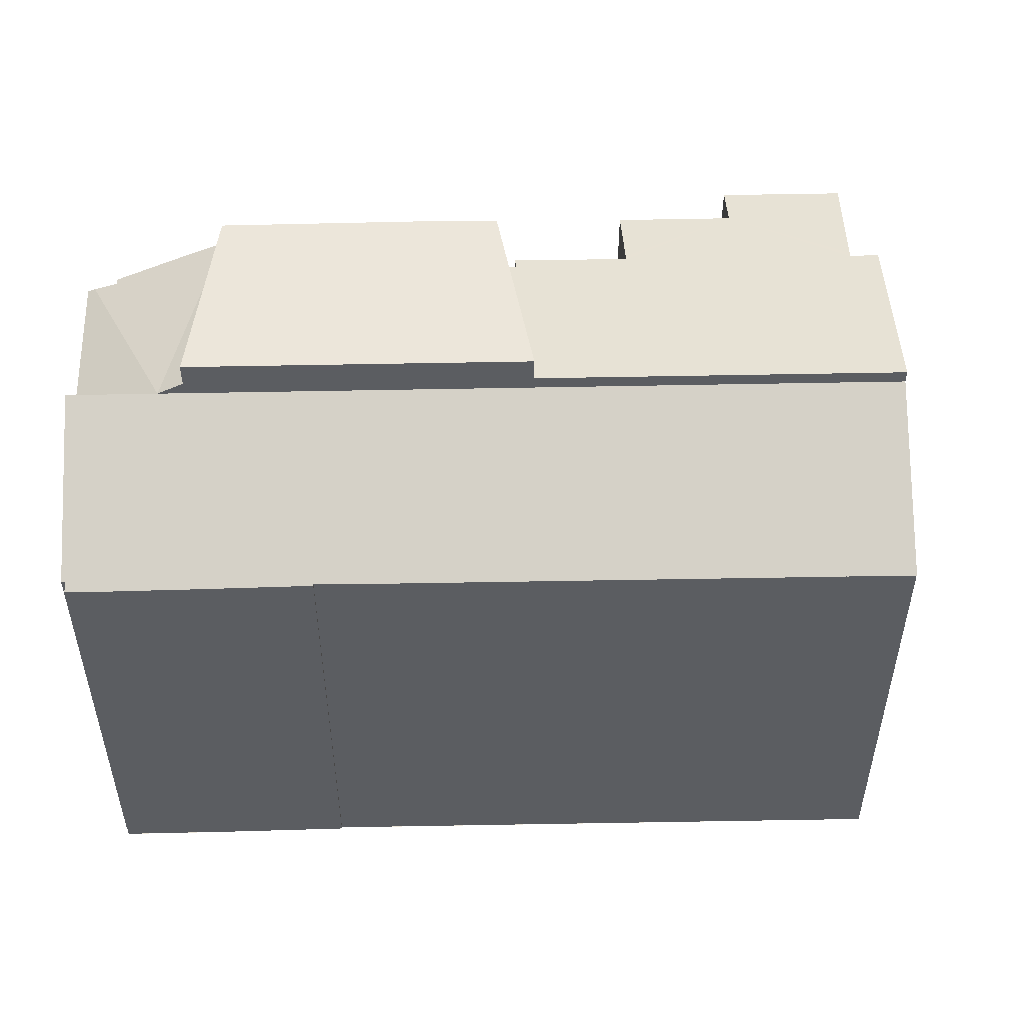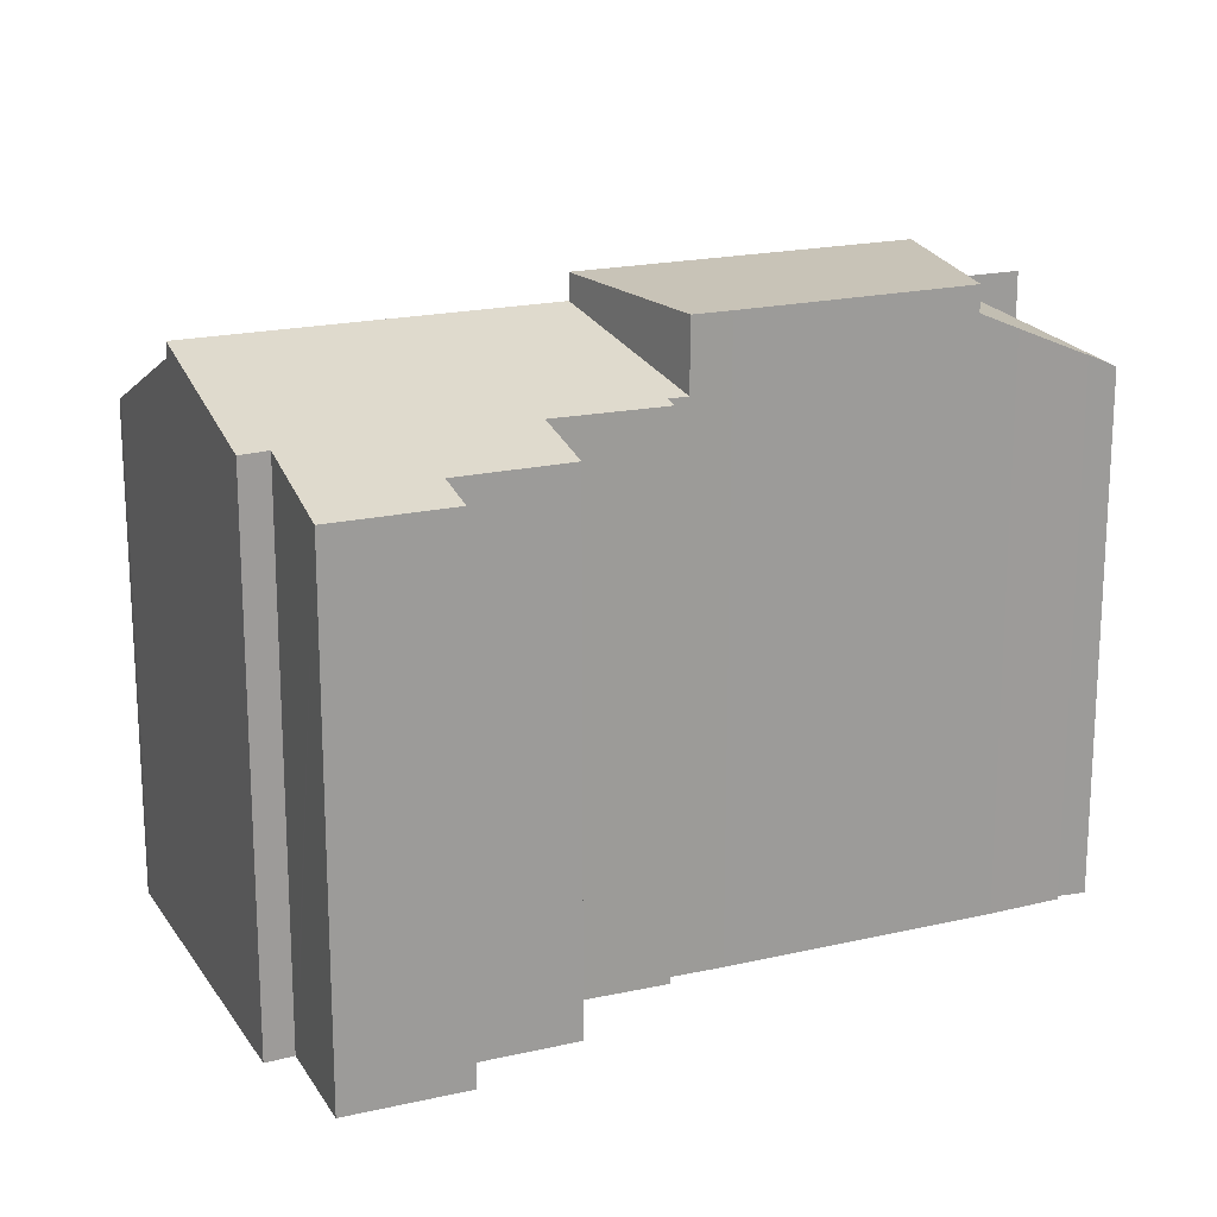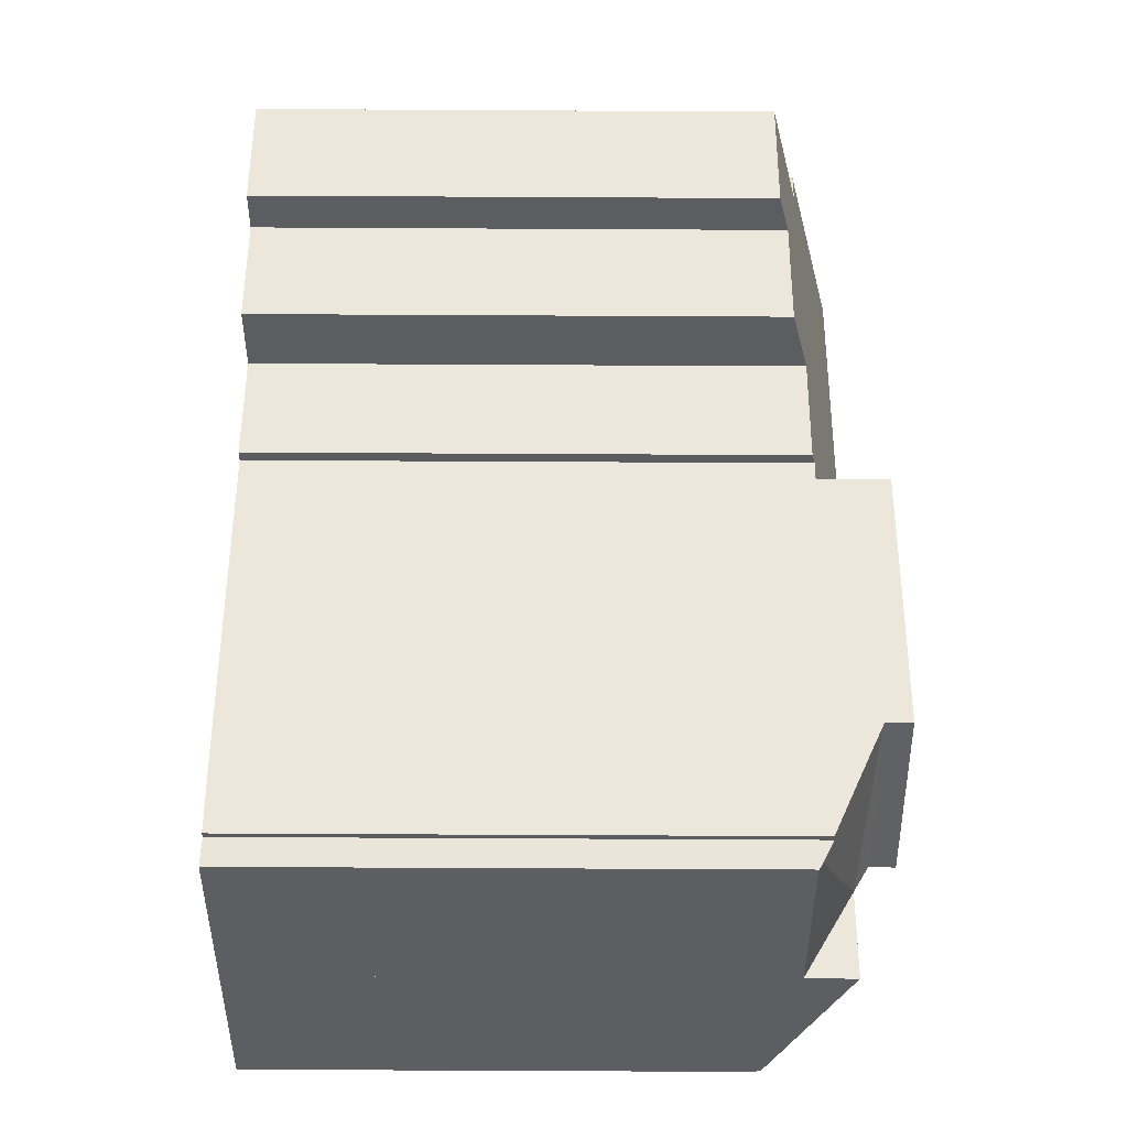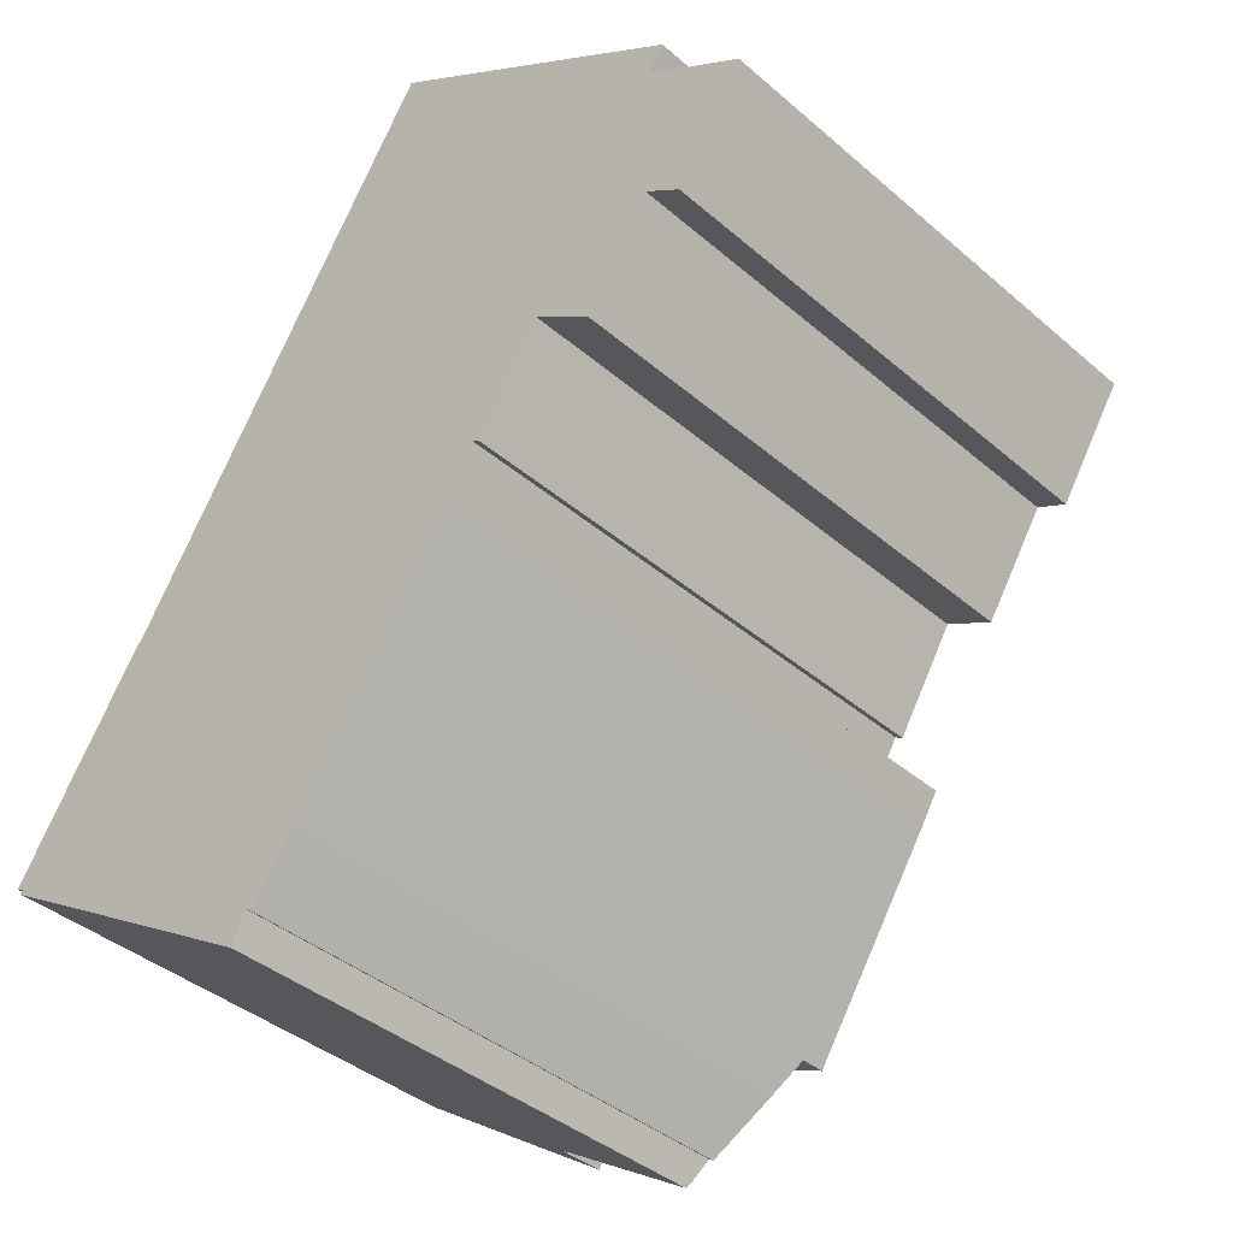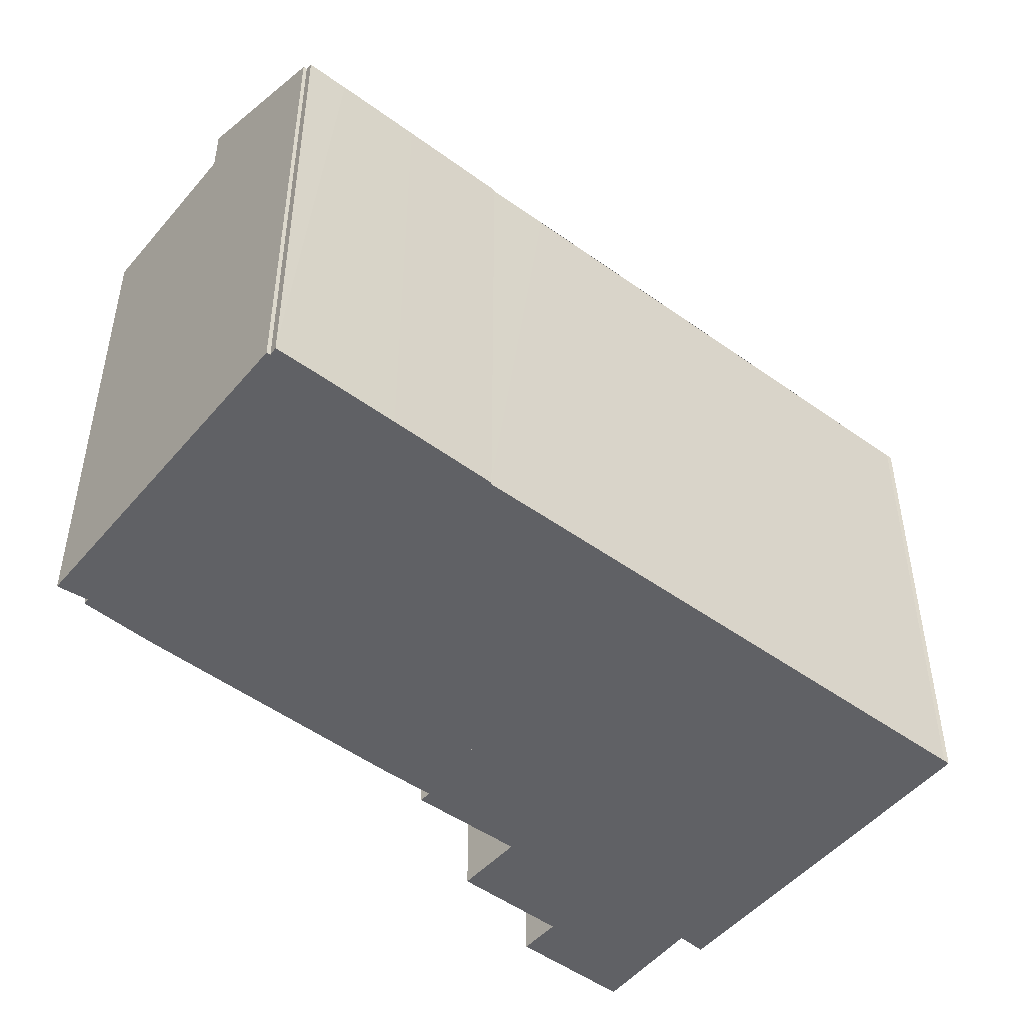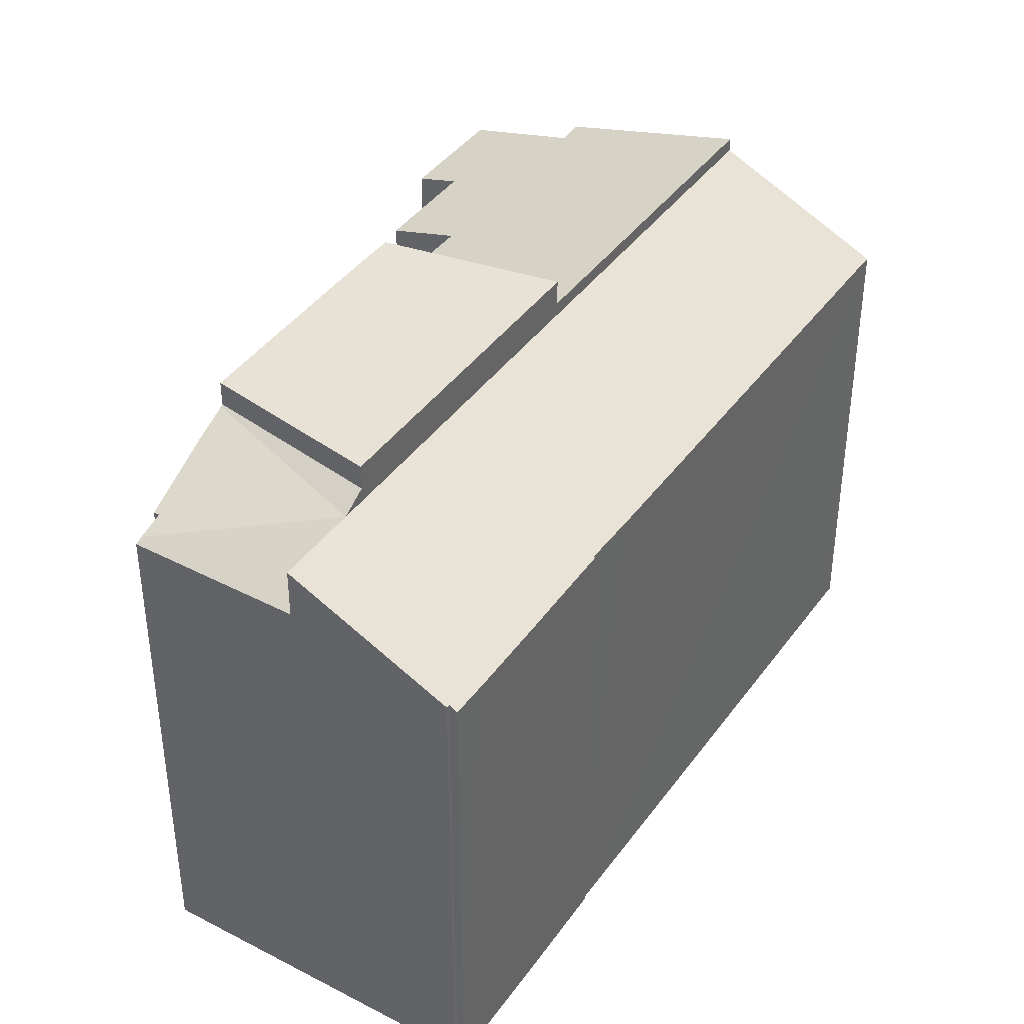
<metadata>
{"format":"obj","ext":"obj","renderer":"f3d","projection":"perspective","resolution":1024,"background":"white","views":[{"elev":54.2,"azim":-58.9,"up":"+Y"},{"elev":19.6,"azim":99.2,"up":"+Y"},{"elev":-71.1,"azim":89.7,"up":"+Z"},{"elev":-39.3,"azim":43.0,"up":"+Z"},{"elev":-49.9,"azim":-96.3,"up":"+Y"},{"elev":40.5,"azim":-115.5,"up":"+Y"}]}
</metadata>
<code>
v  14.1 21.51 -2.625
v  7.784 21.56 0.069
v  14.14 21.56 -2.559
v  7.263 21.01 -0.756
v  13.71 21.2 -3.234
v  13.34 20.9 -3.814
v  11.76 19.69 -6.103
v  11.57 19.71 -5.974
v  11.28 19.41 -6.582
v  11.18 19.31 -6.79
v  5.487 19.15 -3.566
v  11.06 19.15 -7.041
v  7.784 -4.225e-18 0.069
v  7.263 4.629e-17 -0.756
v  5.487 2.184e-16 -3.566
v  14.14 1.567e-16 -2.559
v  13.34 2.335e-16 -3.814
v  14.1 1.607e-16 -2.625
v  13.71 1.98e-16 -3.234
v  11.76 3.737e-16 -6.103
v  11.57 3.658e-16 -5.974
v  11.06 4.311e-16 -7.041
v  11.28 4.03e-16 -6.582
v  11.18 4.158e-16 -6.79
v  7.784 22.5 0.069
v  18.9 22.5 4.844
v  14.14 22.5 -2.559
v  14.54 22.5 10.76
v  19.65 22.5 6.075
v  14.54 -6.589e-16 10.76
v  19.65 -3.72e-16 6.075
v  18.9 -2.966e-16 4.844
v  14.54 21.54 10.76
v  20.03 19.91 6.703
v  19.65 19.9 6.075
v  22.6 19.82 10.08
v  20.39 19.8 6.431
v  21.75 21.54 22.15
v  27.05 19.19 12.22
v  27.18 19.82 17.37
v  27.8 19.81 18.24
v  30.79 18.81 15.15
v  28.37 18.81 11.32
v  27.37 19.77 17.25
v  22.76 19.77 9.971
v  24.75 19.19 8.602
v  27.18 -1.064e-15 17.37
v  27.37 -1.057e-15 17.25
v  30.79 -9.277e-16 15.15
v  21.75 -1.356e-15 22.15
v  27.8 -1.117e-15 18.24
v  28.37 -6.932e-16 11.32
v  24.75 -5.267e-16 8.602
v  27.05 -7.481e-16 12.22
v  22.6 -6.174e-16 10.08
v  20.39 -3.938e-16 6.431
v  20.03 -4.104e-16 6.703
v  22.76 -6.105e-16 9.971
v  0.83 17.99 1.33
v  0.213 18.1 -0.114
v  0 17.99 1.102e-15
v  0.28 18.14 -0.15
v  0.21 18.14 -0.275
v  5.487 21.01 -3.566
v  2.56 18 4.02
v  7.784 21.01 0.069
v  14.54 21.01 10.76
v  4.83 18.05 7.42
v  4.782 18.02 7.445
v  6.08 18.03 9.446
v  16.18 18.02 25.48
v  21.75 21.01 22.15
v  16.28 18.01 25.66
v  16.56 18.16 25.5
v  16.38 18.07 25.6
v  6.09 18.04 9.44
v  4.83 -4.543e-16 7.42
v  16.18 -1.56e-15 25.48
v  6.09 -5.78e-16 9.44
v  16.28 -1.571e-15 25.66
v  0.21 1.684e-17 -0.275
v  0.28 9.185e-18 -0.15
v  0 0 0
v  2.56 -2.462e-16 4.02
v  0.83 -8.144e-17 1.33
v  4.782 -4.559e-16 7.445
v  16.56 -1.562e-15 25.5
v  16.38 -1.568e-15 25.6
v  0.213 6.98e-18 -0.114
g defaultobject
f 1 2 3
f 2 1 4
f 5 4 1
f 4 5 6
f 4 6 7
f 4 7 8
f 4 9 10
f 9 4 8
f 11 10 12
f 10 11 4
f 4 13 2
f 13 4 11
f 13 11 14
f 14 11 15
f 13 3 2
f 3 13 16
f 16 1 3
f 1 16 5
f 5 16 6
f 6 16 17
f 17 16 18
f 17 18 19
f 17 7 6
f 7 17 20
f 21 9 8
f 9 21 10
f 10 21 12
f 12 21 22
f 22 21 23
f 22 23 24
f 7 21 8
f 21 7 20
f 22 11 12
f 11 22 15
f 14 16 13
f 16 14 15
f 16 15 21
f 21 15 23
f 23 15 22
f 16 21 18
f 18 21 19
f 19 21 17
f 23 22 24
f 20 17 21
f 25 26 27
f 26 25 28
f 26 28 29
f 13 28 25
f 28 13 30
f 30 29 28
f 29 30 31
f 31 26 29
f 26 31 32
f 32 27 26
f 27 32 16
f 16 25 27
f 25 16 13
f 16 30 13
f 30 16 32
f 30 32 31
f 33 34 35
f 34 36 37
f 36 34 33
f 36 33 38
f 36 38 39
f 39 38 40
f 40 38 41
f 39 42 43
f 42 39 44
f 44 39 40
f 45 39 46
f 39 45 36
f 47 44 40
f 44 47 42
f 42 47 48
f 42 48 49
f 50 41 38
f 41 50 51
f 49 43 42
f 43 49 52
f 39 53 46
f 53 39 54
f 55 37 36
f 37 55 56
f 57 35 34
f 35 57 31
f 41 47 40
f 47 41 51
f 43 54 39
f 54 43 52
f 45 55 36
f 55 45 46
f 55 46 53
f 55 53 58
f 37 57 34
f 57 37 56
f 35 30 33
f 30 35 31
f 30 38 33
f 38 30 50
f 31 50 30
f 50 31 57
f 50 57 56
f 50 56 55
f 50 55 58
f 50 58 53
f 50 53 54
f 50 54 52
f 50 52 47
f 47 52 48
f 48 52 49
f 51 50 47
f 59 60 61
f 60 59 62
f 63 4 64
f 4 63 62
f 4 62 59
f 4 59 65
f 4 65 66
f 66 65 67
f 67 65 68
f 68 65 69
f 67 68 70
f 67 70 71
f 67 71 72
f 72 71 73
f 72 73 74
f 74 73 75
f 68 76 70
f 71 70 76
f 77 76 68
f 76 77 71
f 71 77 78
f 78 77 79
f 78 73 71
f 73 78 80
f 81 62 63
f 62 81 82
f 83 59 61
f 59 83 65
f 65 83 84
f 84 83 85
f 65 86 69
f 86 65 84
f 75 87 74
f 87 75 73
f 87 73 80
f 87 80 88
f 74 50 72
f 50 74 87
f 69 77 68
f 77 69 86
f 50 67 72
f 67 50 66
f 66 50 30
f 66 30 4
f 4 30 64
f 64 30 13
f 64 13 14
f 64 14 15
f 15 63 64
f 63 15 81
f 82 60 62
f 60 82 61
f 61 82 83
f 83 82 89
f 15 82 81
f 89 85 83
f 85 89 82
f 85 82 15
f 85 15 14
f 85 14 84
f 84 14 13
f 84 13 86
f 86 13 77
f 77 13 30
f 77 30 79
f 79 30 78
f 78 30 50
f 78 50 80
f 80 50 88
f 88 50 87

</code>
